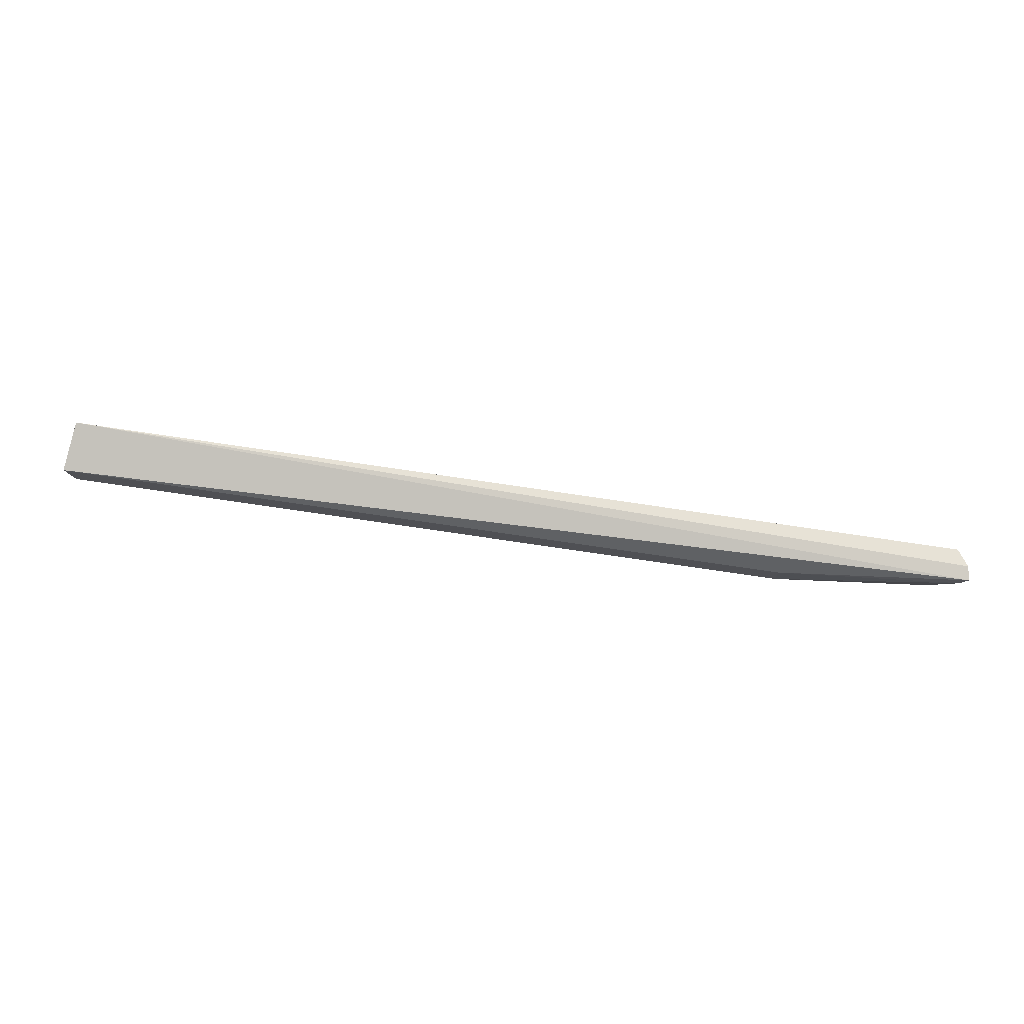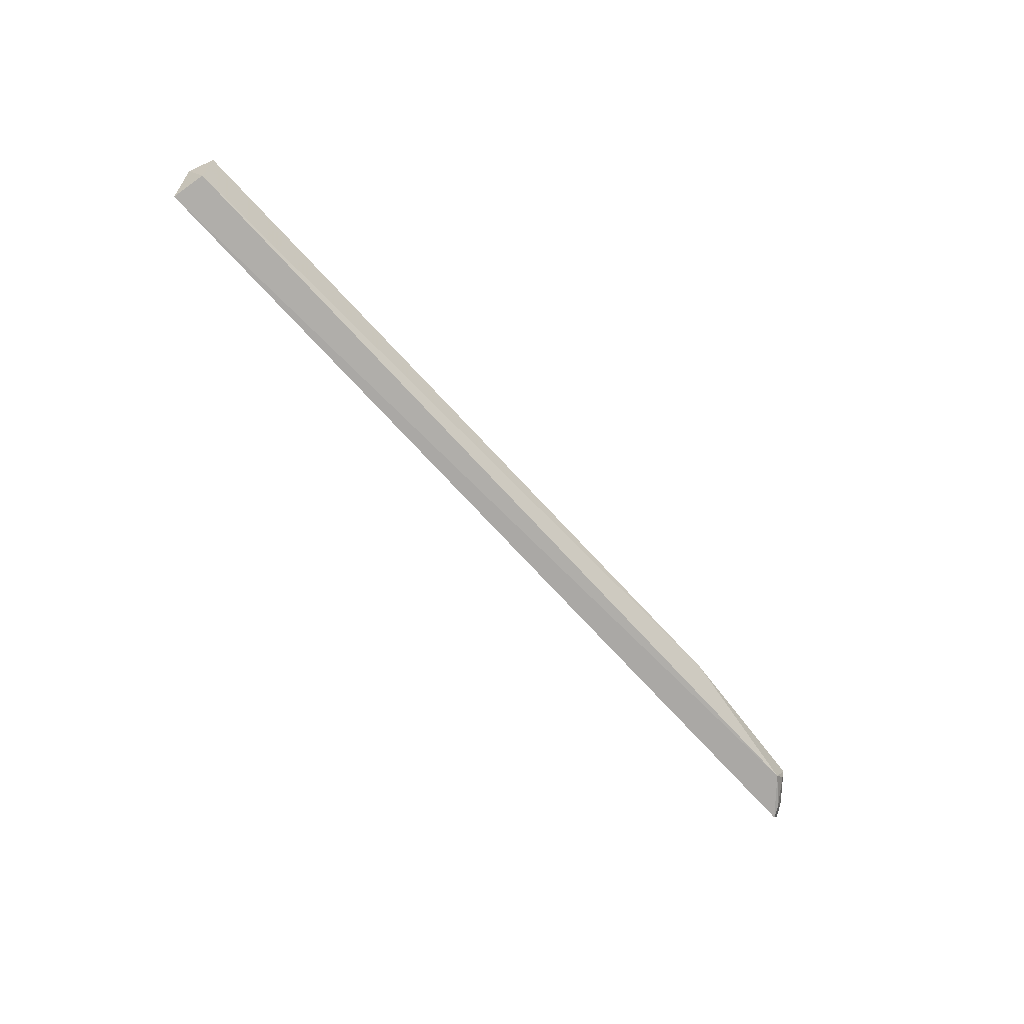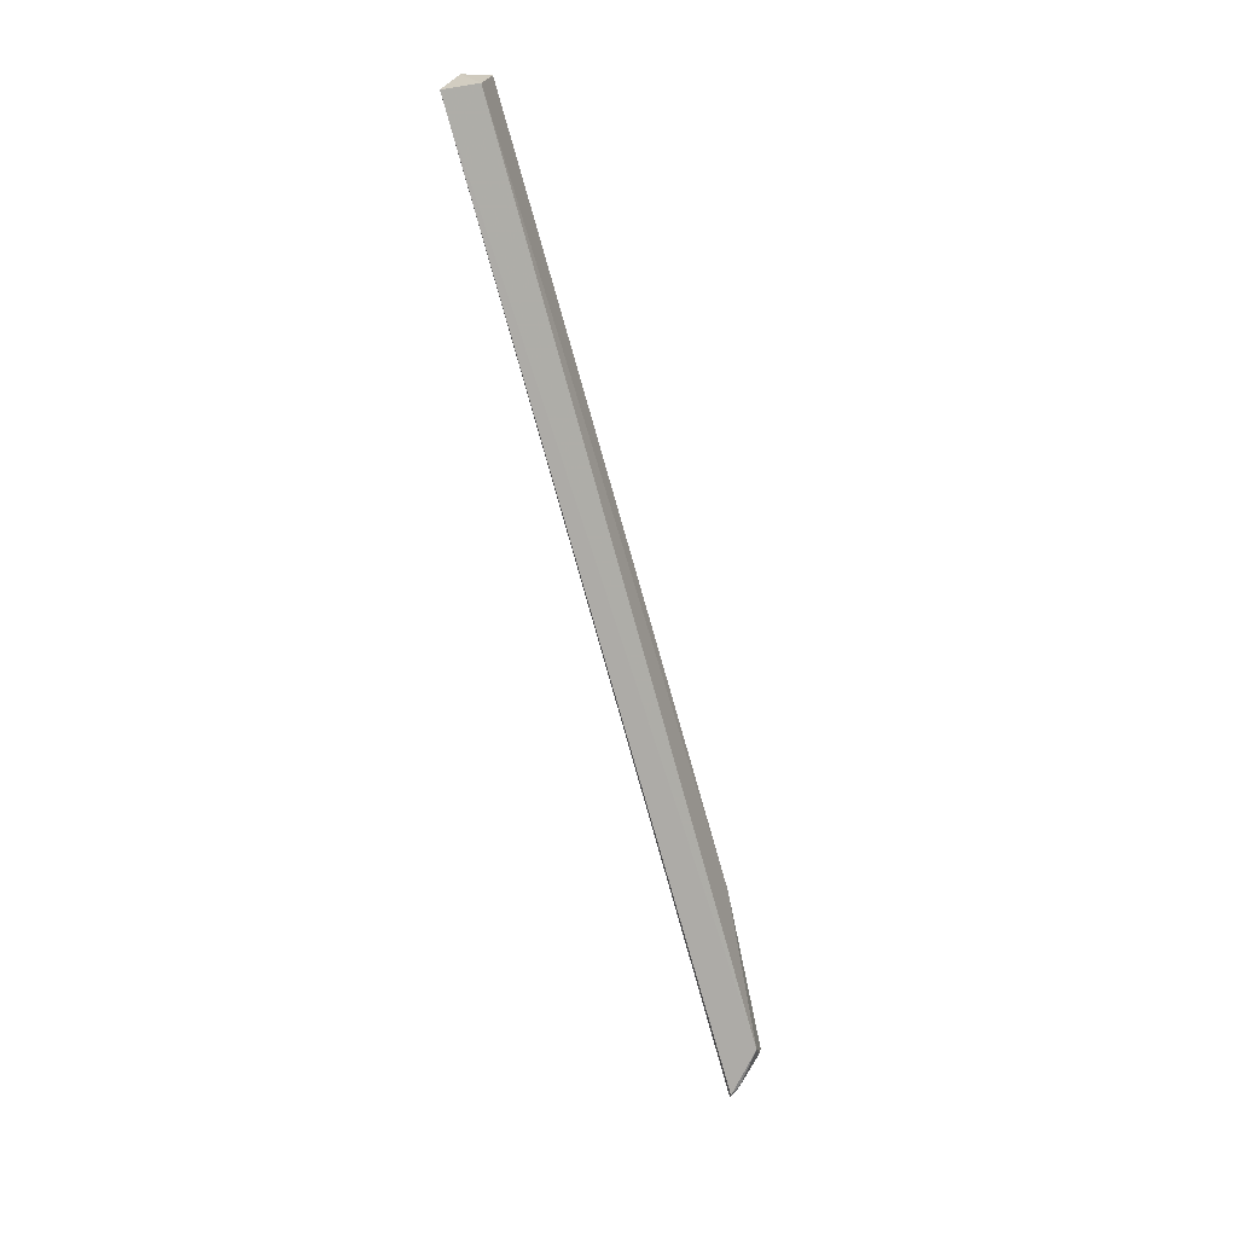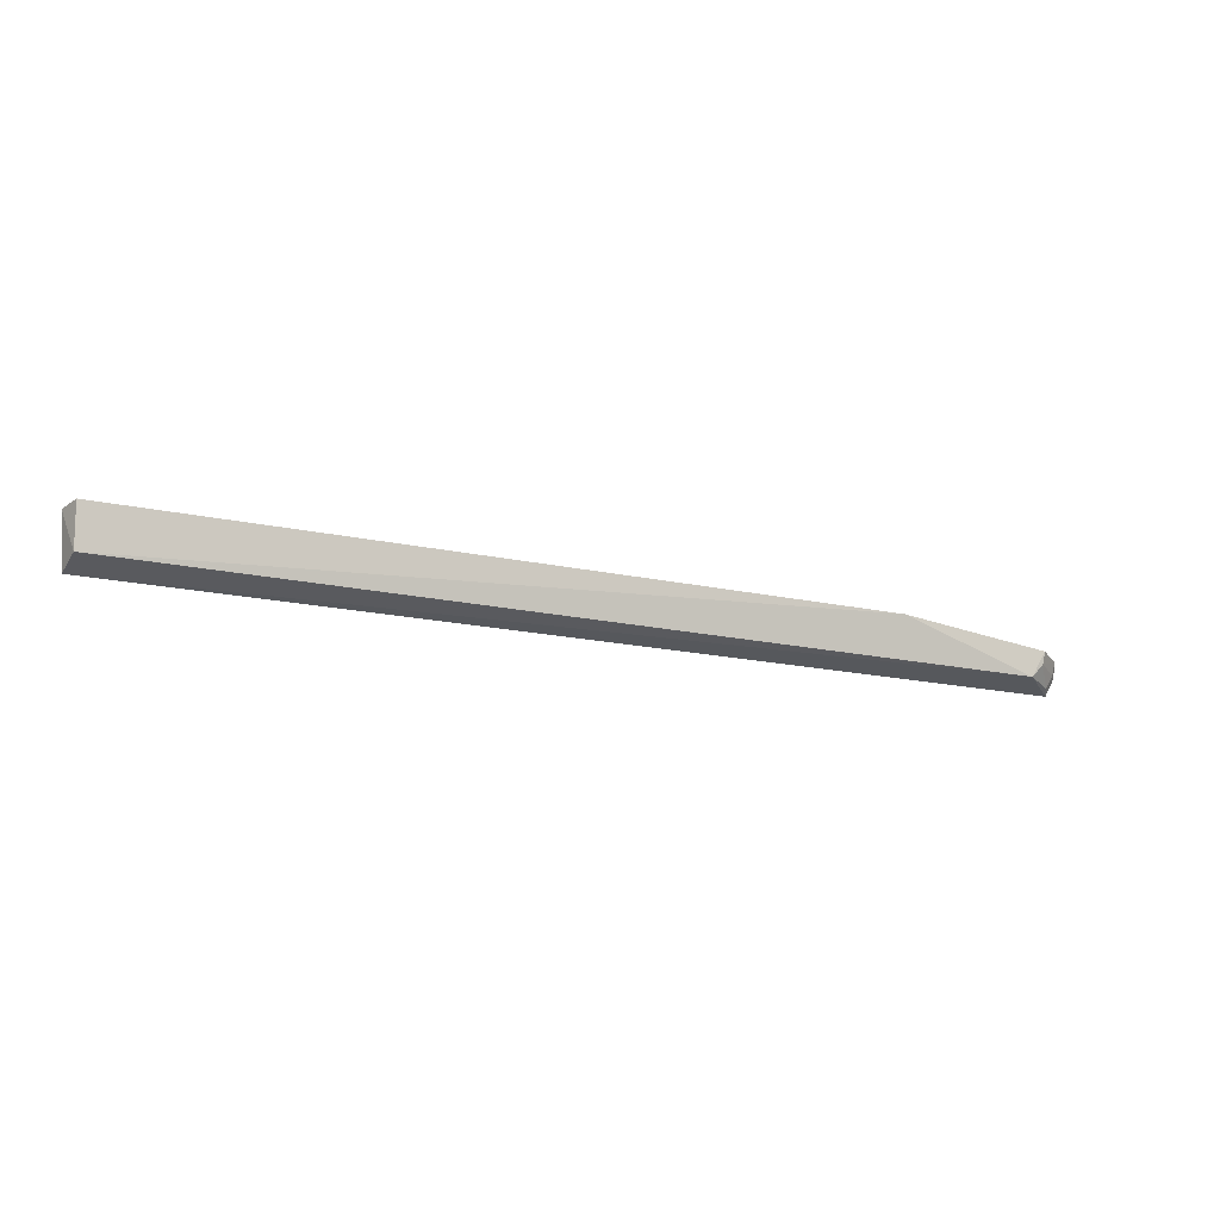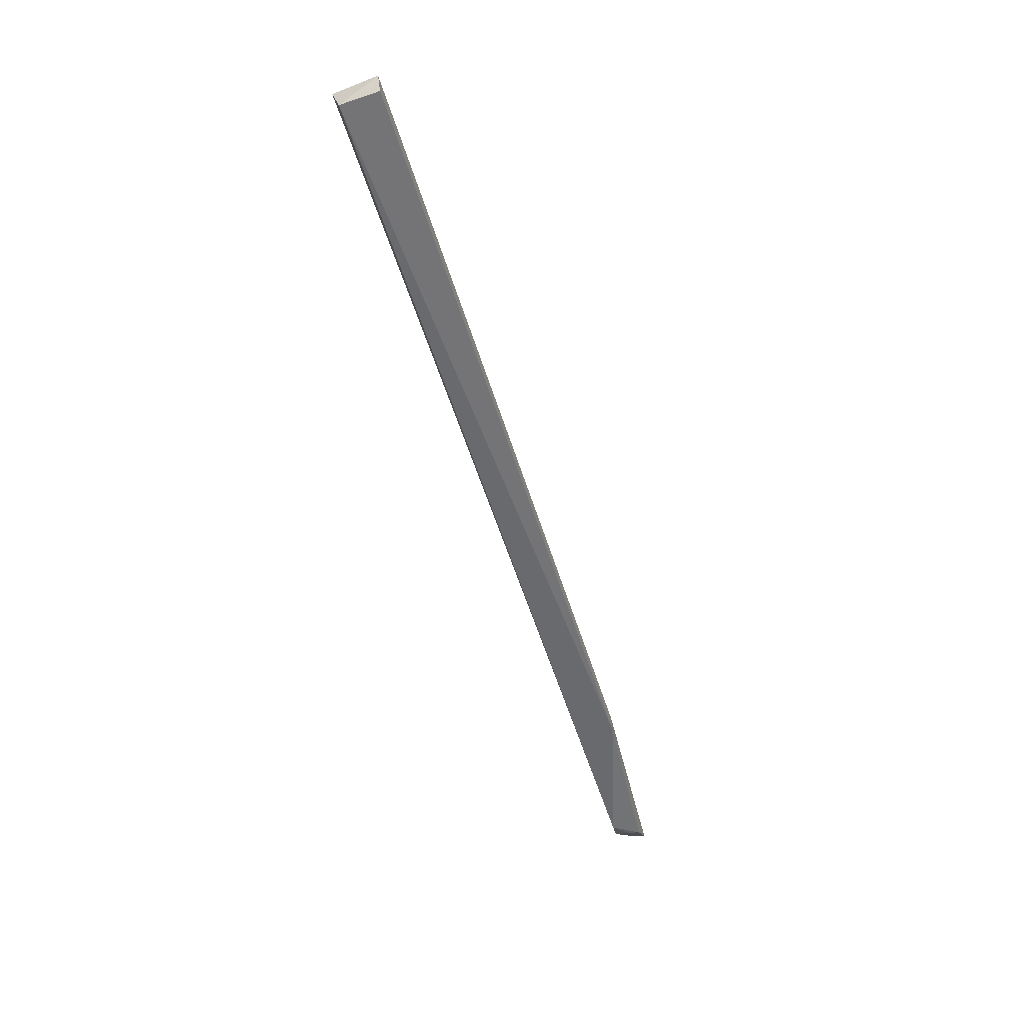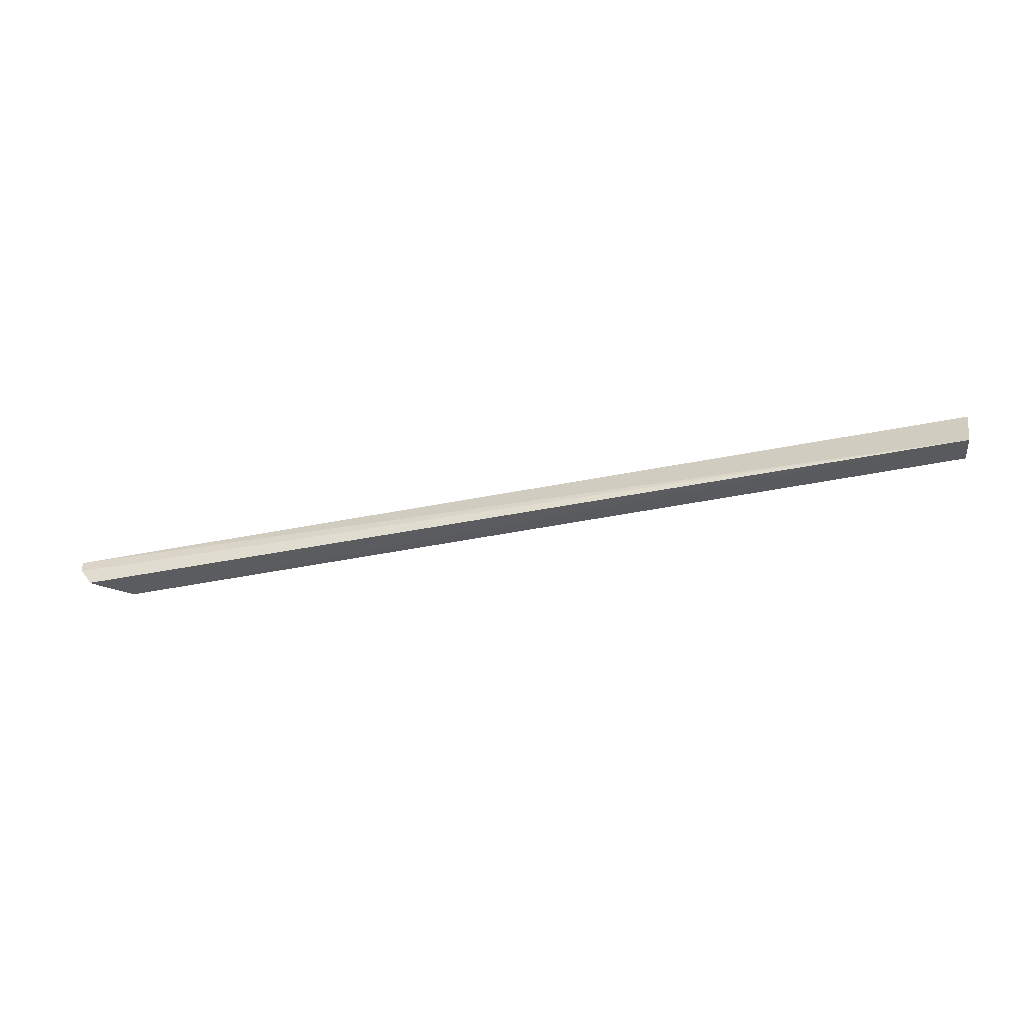
<metadata>
{"format":"obj","ext":"obj","renderer":"f3d","projection":"perspective","resolution":1024,"background":"white","views":[{"elev":74.0,"azim":-171.6,"up":"+Z"},{"elev":-68.2,"azim":131.9,"up":"+Y"},{"elev":-73.7,"azim":105.6,"up":"+Y"},{"elev":-19.3,"azim":158.0,"up":"+Y"},{"elev":-61.2,"azim":108.0,"up":"+Z"},{"elev":-44.9,"azim":13.5,"up":"+Y"}]}
</metadata>
<code>
v 0.4014 -0.2846 -0.004669
v 0.3978 -0.2772 -0.03432
v 0.4074 -0.2399 -0.01858
v -0.4541 -0.2527 0.000301
v -0.4092 -0.2756 -0.03149
v -0.4415 -0.2809 -0.0006407
v -0.2804 -0.2391 -0.04256
v -0.4517 -0.2655 0.002221
v 0.4001 -0.2392 -0.04158
v -0.4223 -0.2516 -0.03318
v -0.2802 -0.2398 -0.02048
v -0.4477 -0.2514 -0.009484
v -0.4361 -0.2772 -0.01035
v -0.4456 -0.2631 -0.007668
v -0.4206 -0.263 -0.03124
f 1 2 3
f 1 3 4
f 5 2 1
f 6 5 1
f 7 2 5
f 8 6 1
f 8 1 4
f 9 7 3
f 9 3 2
f 9 2 7
f 10 7 5
f 11 4 3
f 11 3 7
f 12 7 10
f 12 11 7
f 12 4 11
f 13 5 6
f 14 8 4
f 14 4 12
f 14 13 6
f 14 6 8
f 15 10 5
f 15 5 13
f 15 13 14
f 15 14 12
f 15 12 10

</code>
